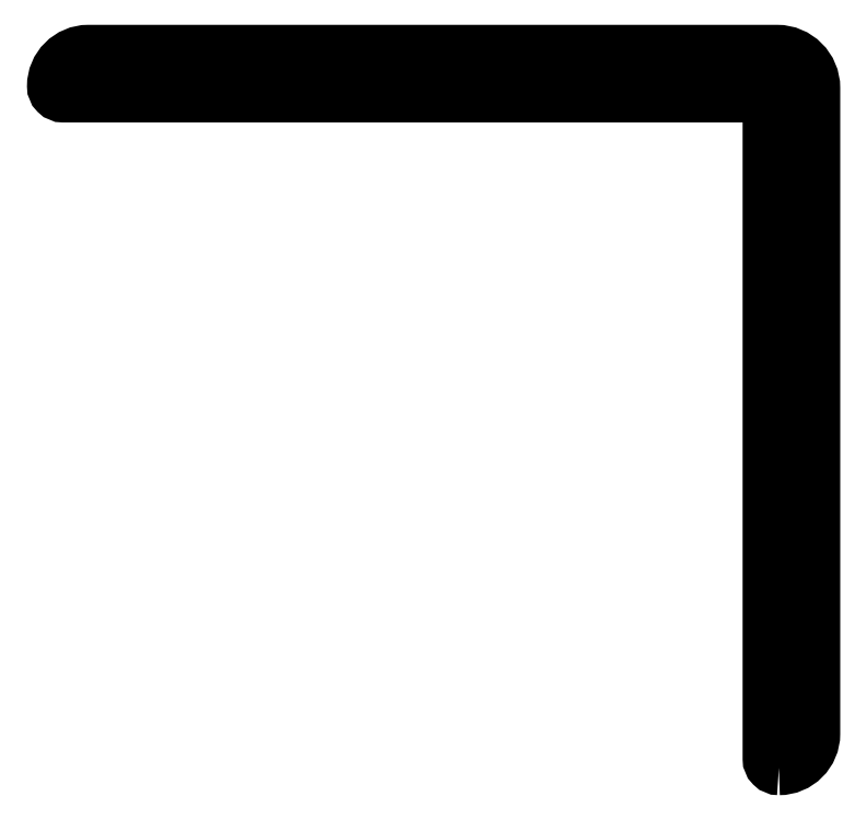
<metadata>
{"format":"dxf","ext":"dxf","renderer":"ezdxf+matplotlib","layout":"modelspace","background":"white","min_lineweight":24,"dpi":150}
</metadata>
<code>
0
SECTION
2
ENTITIES
0
POLYLINE
8
0
66
     1
10
0
20
0
30
0
70
     1
0
VERTEX
8
0
10
455.6
20
555.4
30
0
42
0.4142
0
VERTEX
8
0
10
456.5
20
556.4
30
0
0
VERTEX
8
0
10
456.5
20
574.4
30
0
42
0.4142
0
VERTEX
8
0
10
455.5
20
575.4
30
0
0
VERTEX
8
0
10
436.3
20
575.4
30
0
42
0.4142
0
VERTEX
8
0
10
435.3
20
574.5
30
0
0
VERTEX
8
0
10
435.3
20
574.5
30
0
42
0.4142
0
VERTEX
8
0
10
435.6
20
574.2
30
0
0
VERTEX
8
0
10
455.3
20
574.2
30
0
0
VERTEX
8
0
10
455.3
20
555.7
30
0
42
0.4142
0
SEQEND
8
0
0
ENDSEC
0
EOF

</code>
